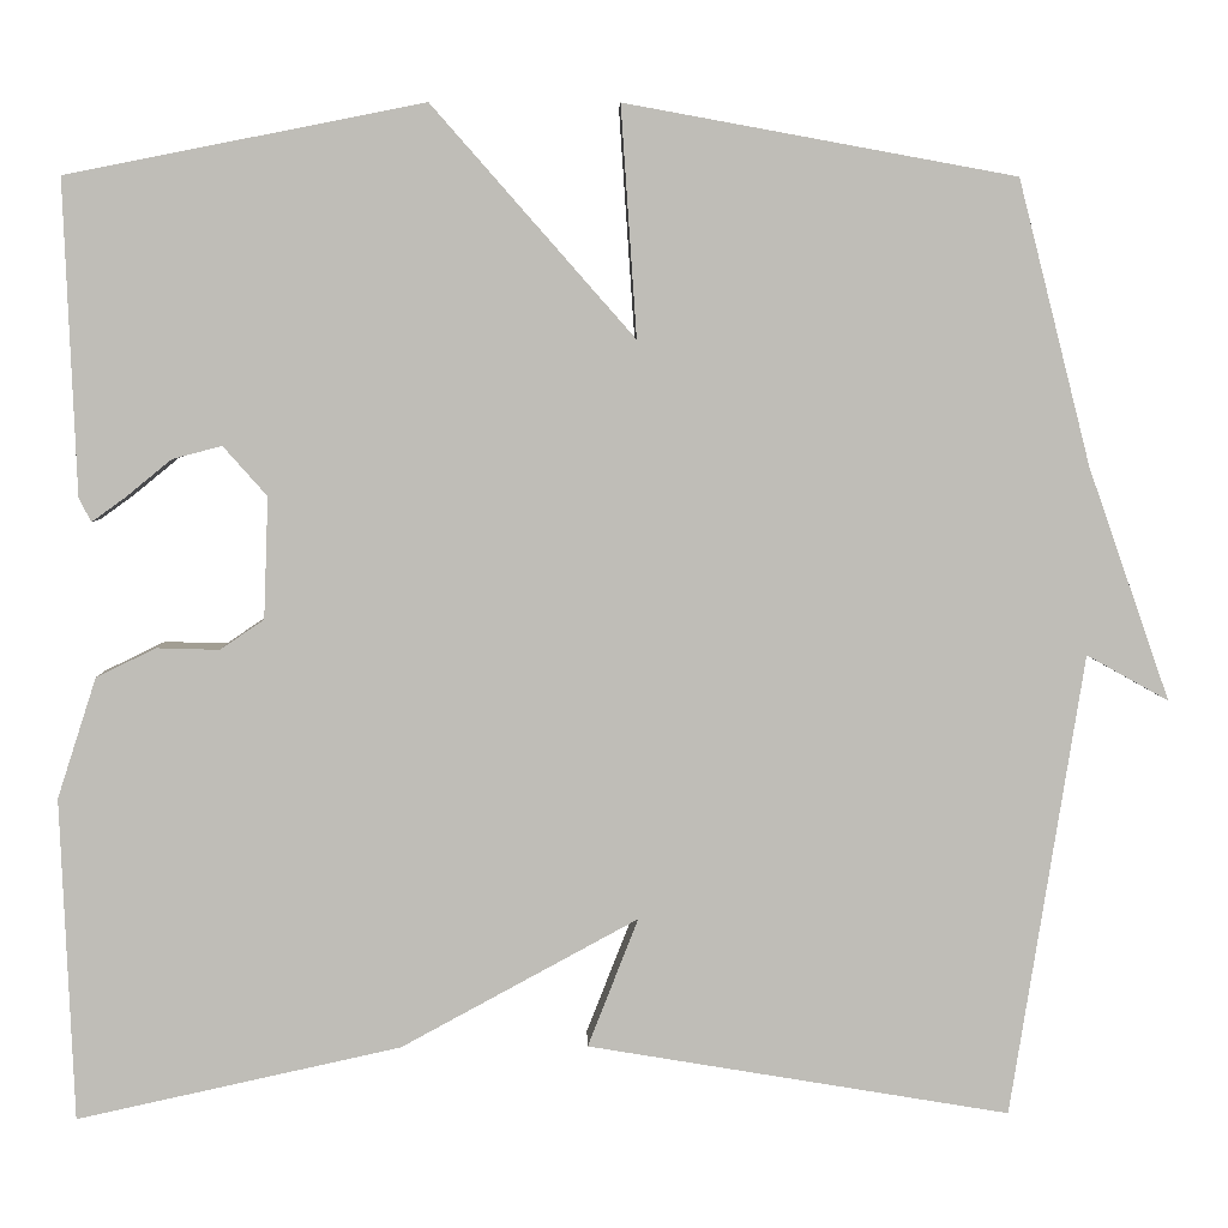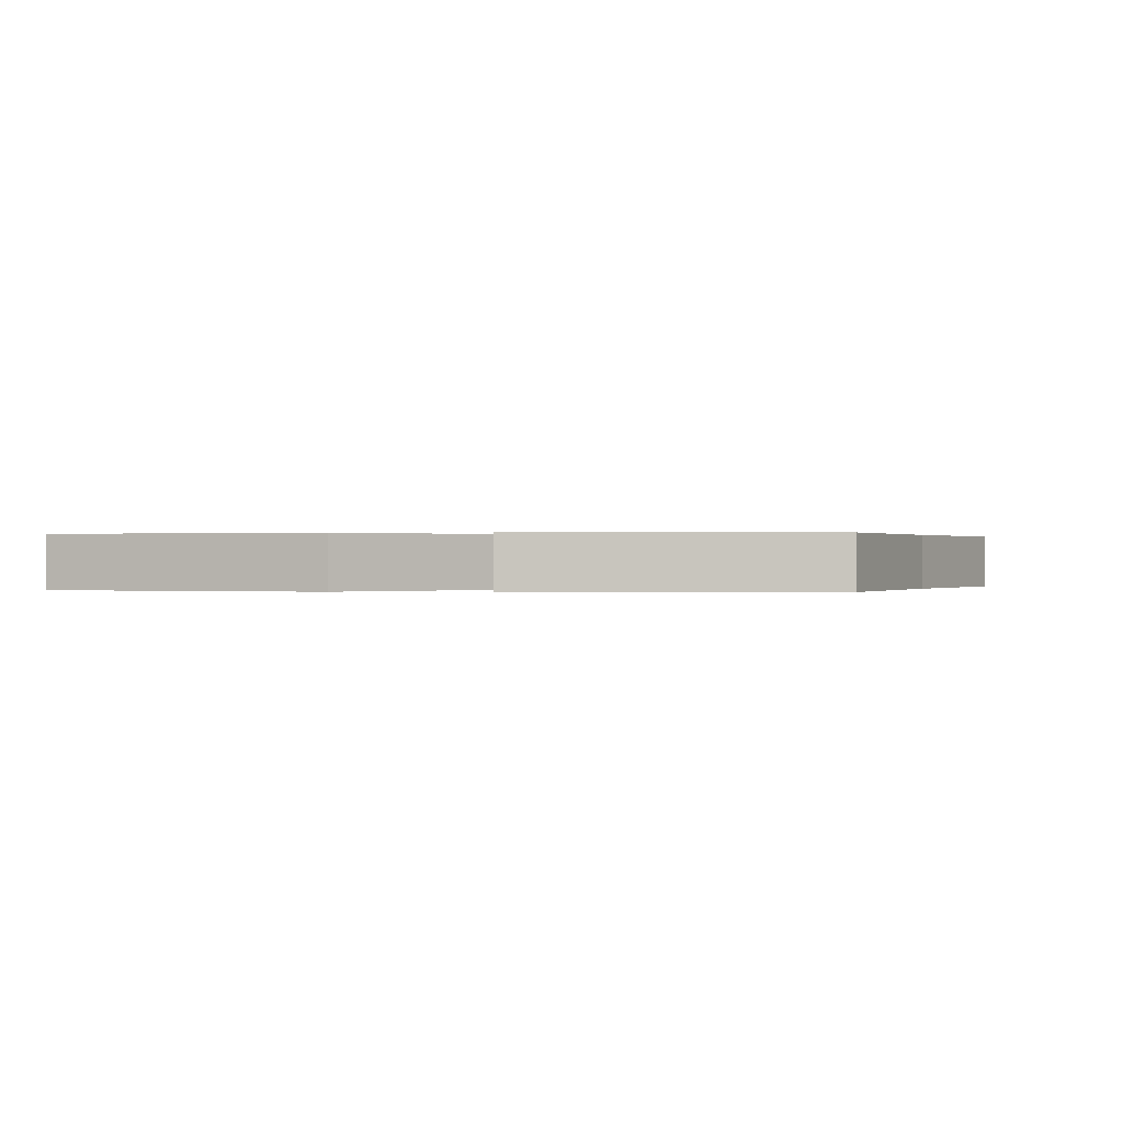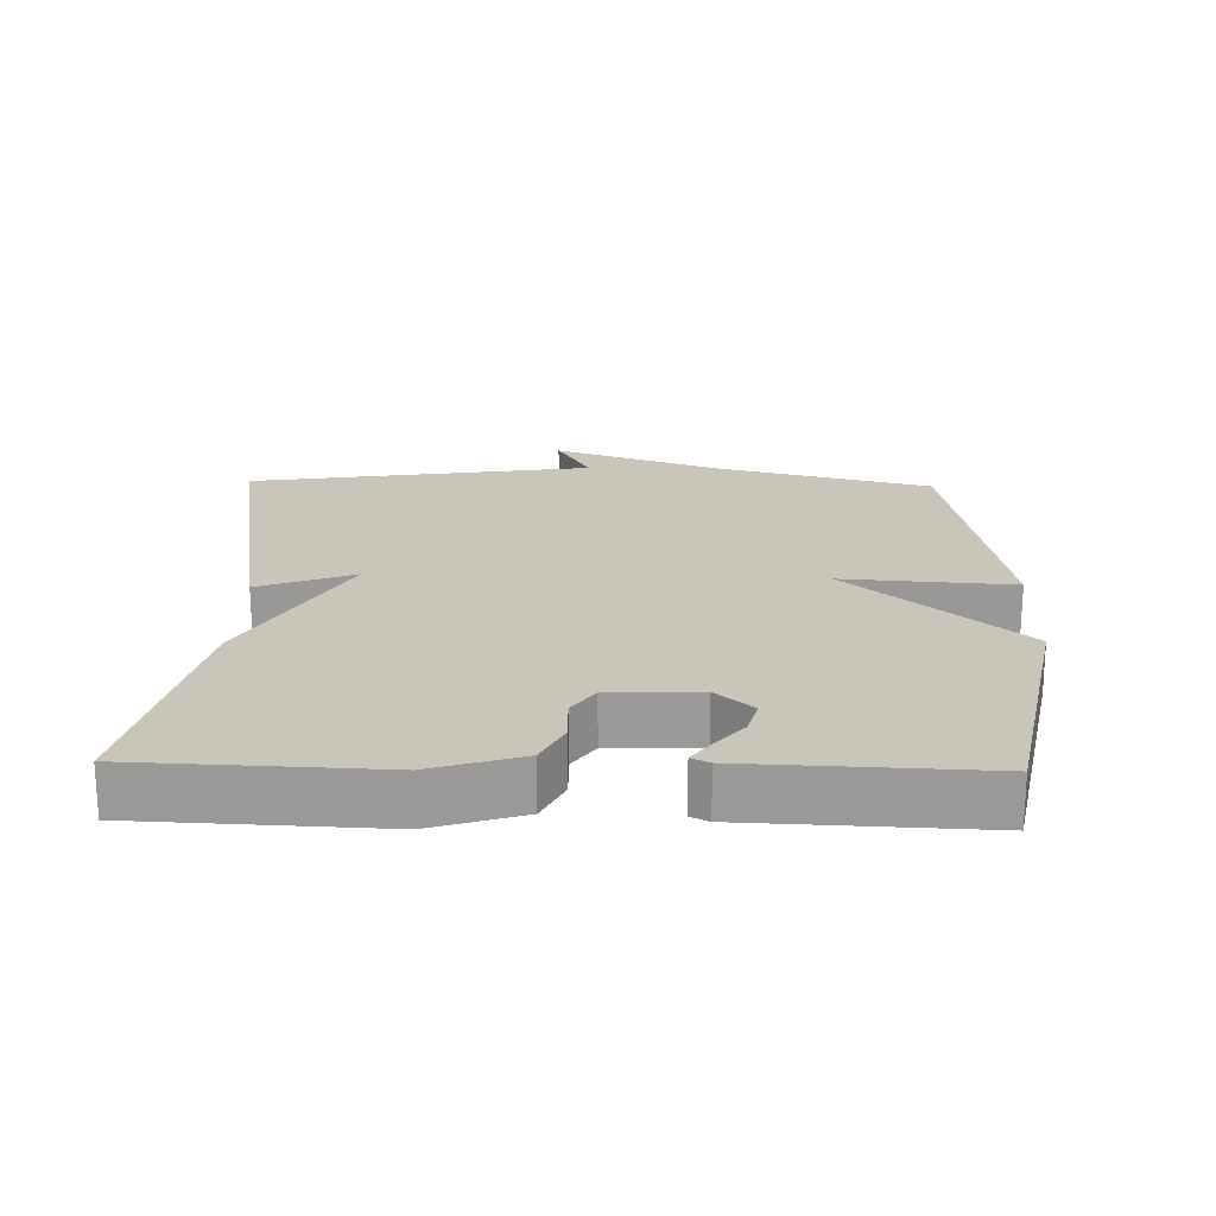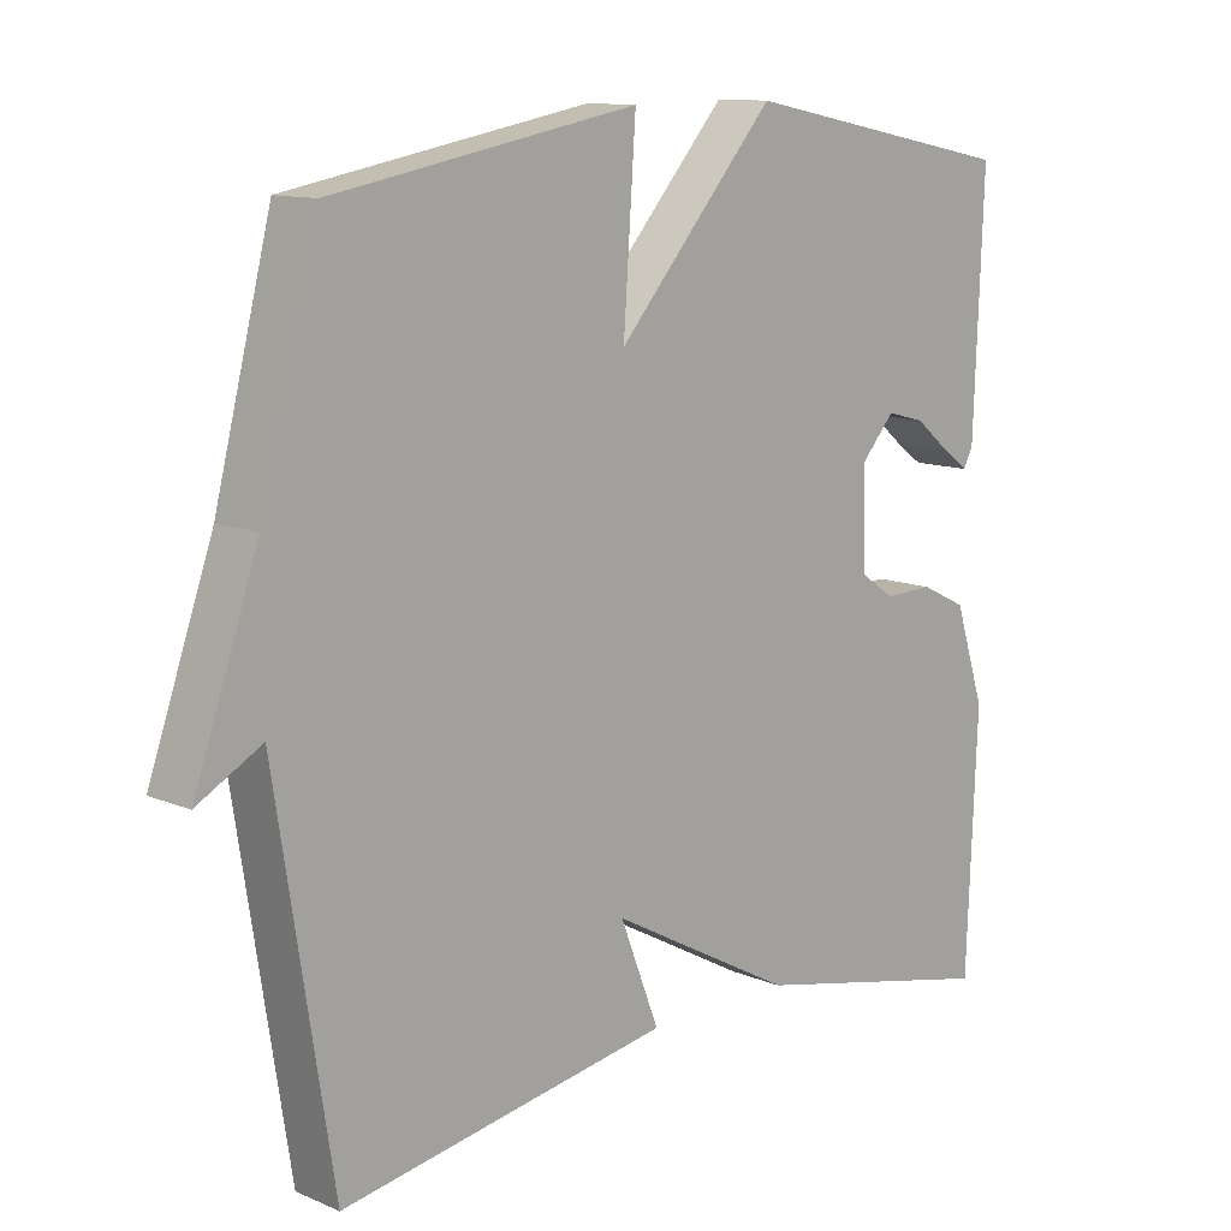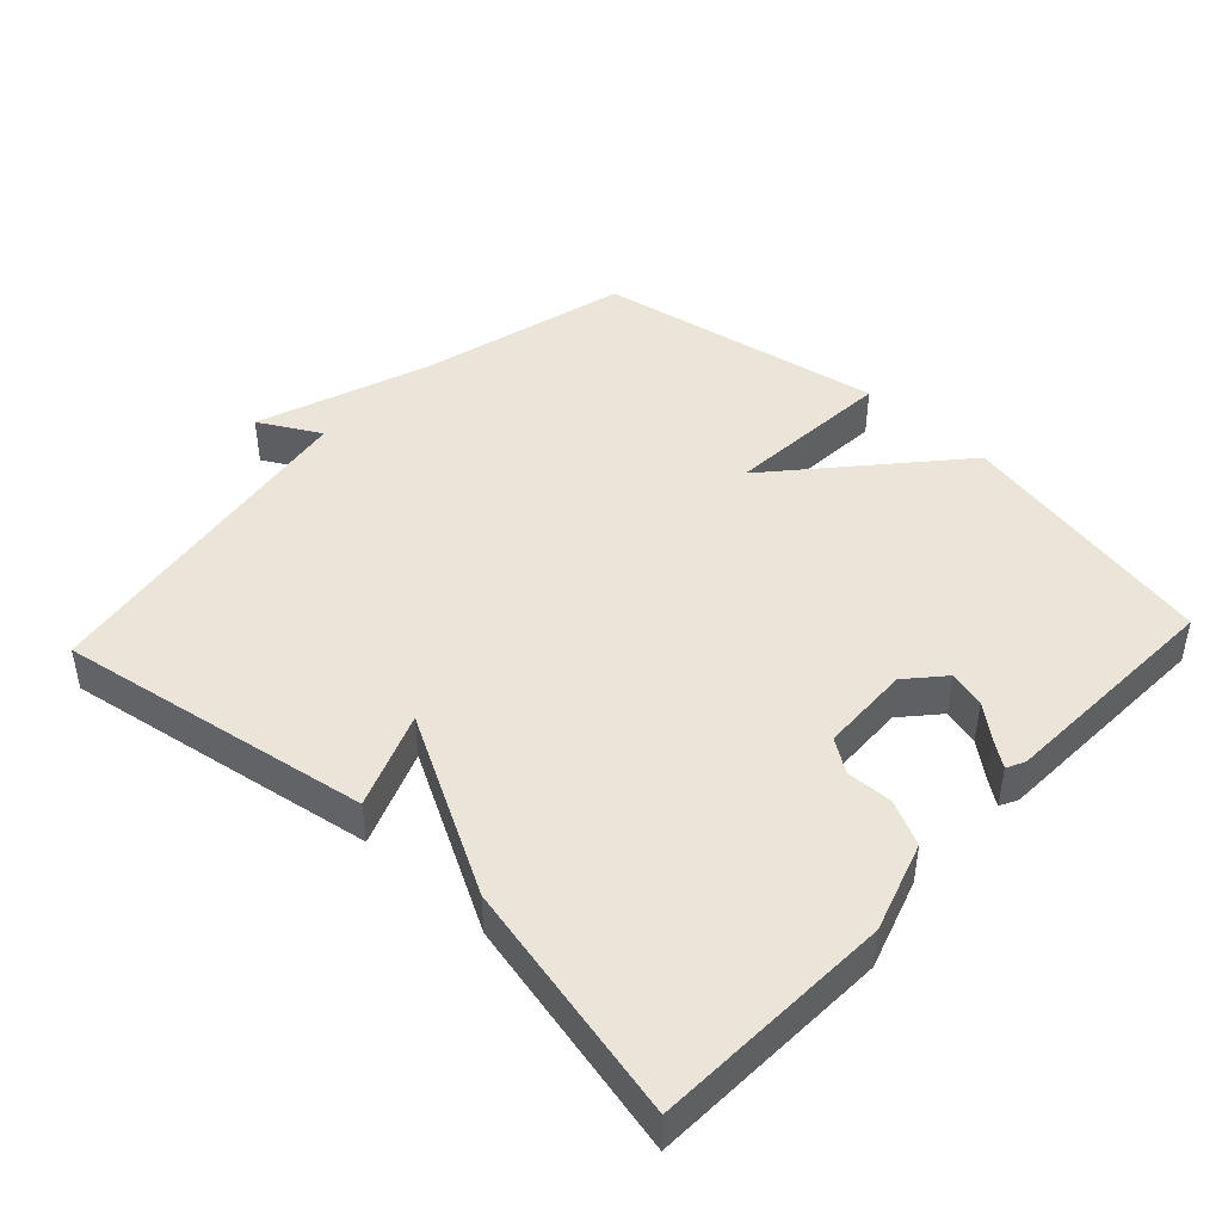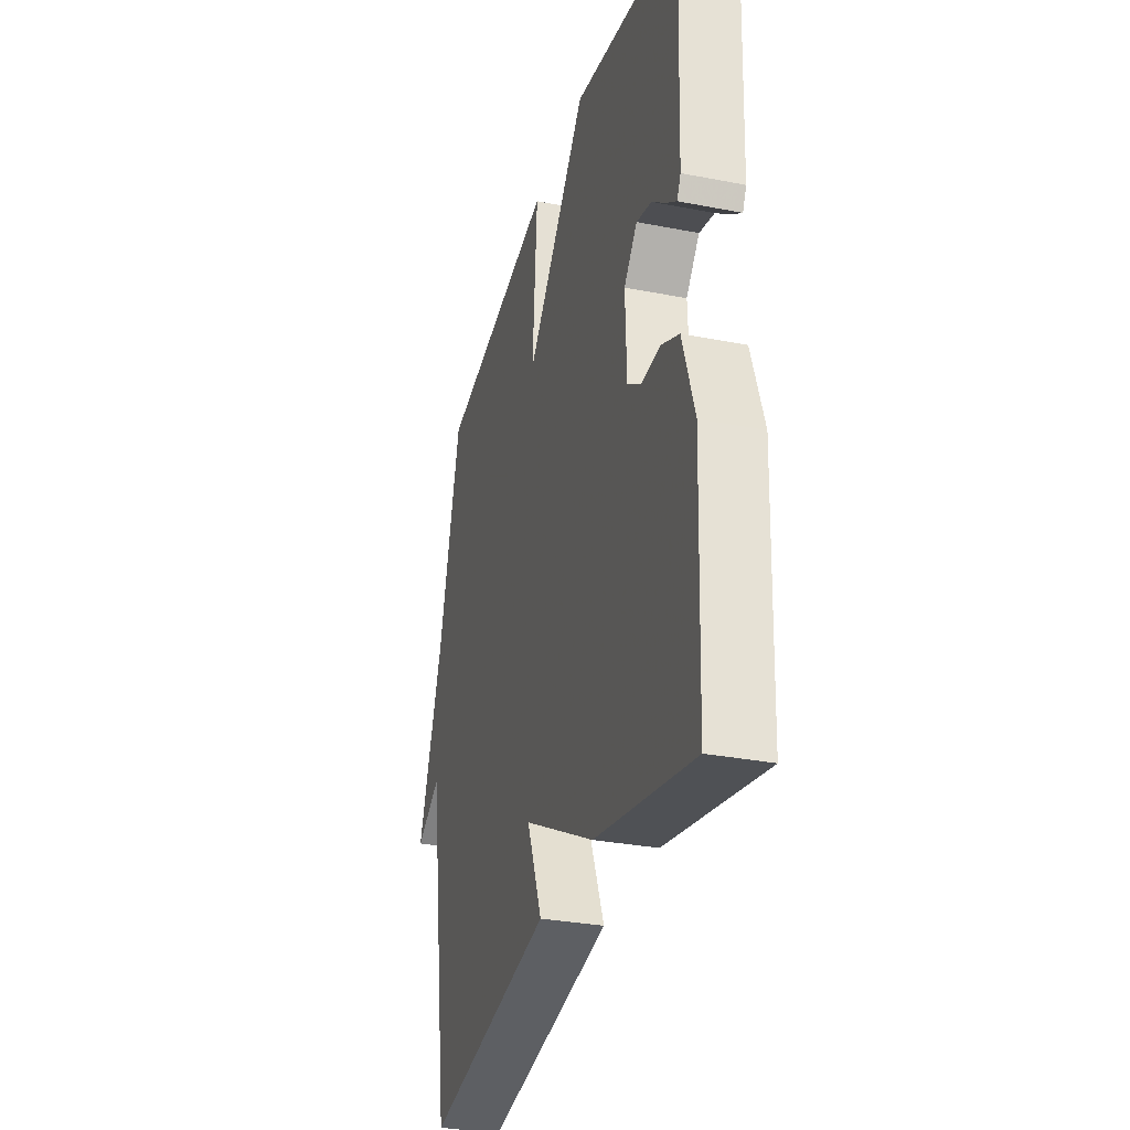
<metadata>
{"format":"obj","ext":"obj","renderer":"f3d","projection":"perspective","resolution":1024,"background":"white","views":[{"elev":5.0,"azim":-1.4,"up":"+Z"},{"elev":0.1,"azim":9.1,"up":"+Y"},{"elev":20.6,"azim":-88.5,"up":"+Y"},{"elev":11.8,"azim":134.9,"up":"+Z"},{"elev":44.9,"azim":-137.0,"up":"+Y"},{"elev":-31.4,"azim":-105.5,"up":"+Z"}]}
</metadata>
<code>
v -0.5 0.07 0.5
v -0.118 0.07 0.576
v 0.099 0.07 0.33
v 0.082 0.07 0.576
v 0.5 0.07 0.5
v 0.578 0.07 0.196
v 0.666 0.07 -0.053
v 0.578 0.07 -0.004
v 0.5 0.07 -0.5
v 0.047 0.07 -0.424
v 0.101 0.07 -0.286
v -0.153 0.07 -0.424
v -0.5 0.07 -0.5
v -0.514 0.07 -0.154
v -0.472 0.07 -0.025
v -0.408 0.07 0.006
v -0.341 0.07 0.004
v -0.294 0.07 0.036
v -0.289 0.07 0.166
v -0.336 0.07 0.219
v -0.389 0.07 0.205
v -0.438 0.07 0.165
v -0.474 0.07 0.139
v -0.487 0.07 0.165
v -0.5 0 0.5
v -0.118 0 0.576
v 0.099 0 0.33
v 0.082 0 0.576
v 0.5 0 0.5
v 0.578 0 0.196
v 0.666 0 -0.053
v 0.578 0 -0.004
v 0.5 0 -0.5
v 0.047 0 -0.424
v 0.101 0 -0.286
v -0.153 0 -0.424
v -0.5 0 -0.5
v -0.514 0 -0.154
v -0.472 0 -0.025
v -0.408 0 0.006
v -0.341 0 0.004
v -0.294 0 0.036
v -0.289 0 0.166
v -0.336 0 0.219
v -0.389 0 0.205
v -0.438 0 0.165
v -0.474 0 0.139
v -0.487 0 0.165
f 24 1 2
f 23 24 2
f 22 23 2
f 21 22 2
f 20 21 2
f 19 20 2 3
f 18 19 3
f 15 16 17
f 14 15 17
f 13 14 17
f 12 13 17
f 11 12 17
f 11 17 18
f 8 9 10 11
f 8 11 18 3
f 8 3 4
f 7 8 4
f 6 7 4
f 4 5 6
f 26 25 48
f 26 48 47
f 26 47 46
f 26 46 45
f 26 45 44
f 27 26 44 43
f 27 43 42
f 41 40 39
f 41 39 38
f 41 38 37
f 41 37 36
f 41 36 35
f 42 41 35
f 35 34 33 32
f 27 42 35 32
f 28 27 32
f 28 32 31
f 28 31 30
f 30 29 28
f 1 25 26 2
f 2 26 27 3
f 3 27 28 4
f 4 28 29 5
f 5 29 30 6
f 6 30 31 7
f 7 31 32 8
f 8 32 33 9
f 9 33 34 10
f 10 34 35 11
f 11 35 36 12
f 12 36 37 13
f 13 37 38 14
f 14 38 39 15
f 15 39 40 16
f 16 40 41 17
f 17 41 42 18
f 18 42 43 19
f 19 43 44 20
f 20 44 45 21
f 21 45 46 22
f 22 46 47 23
f 23 47 48 24
f 24 48 25 1

</code>
